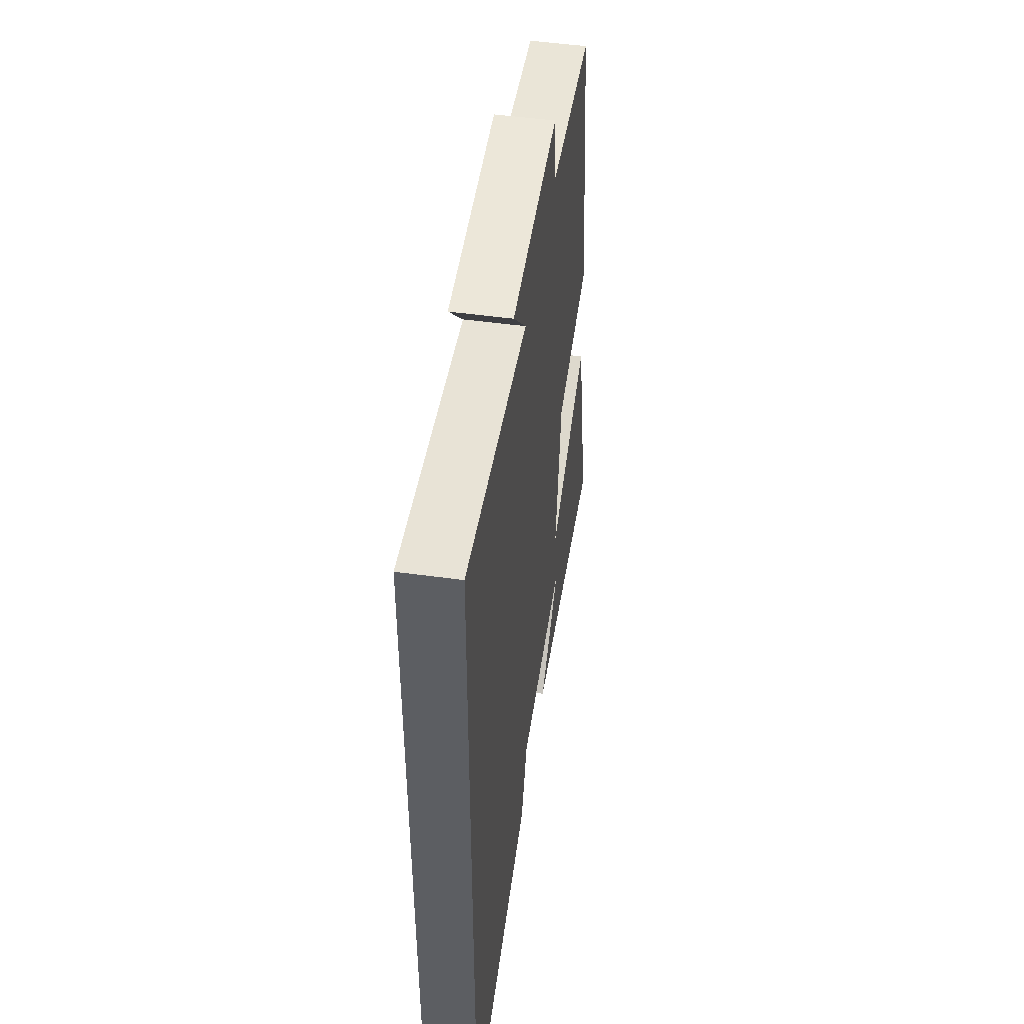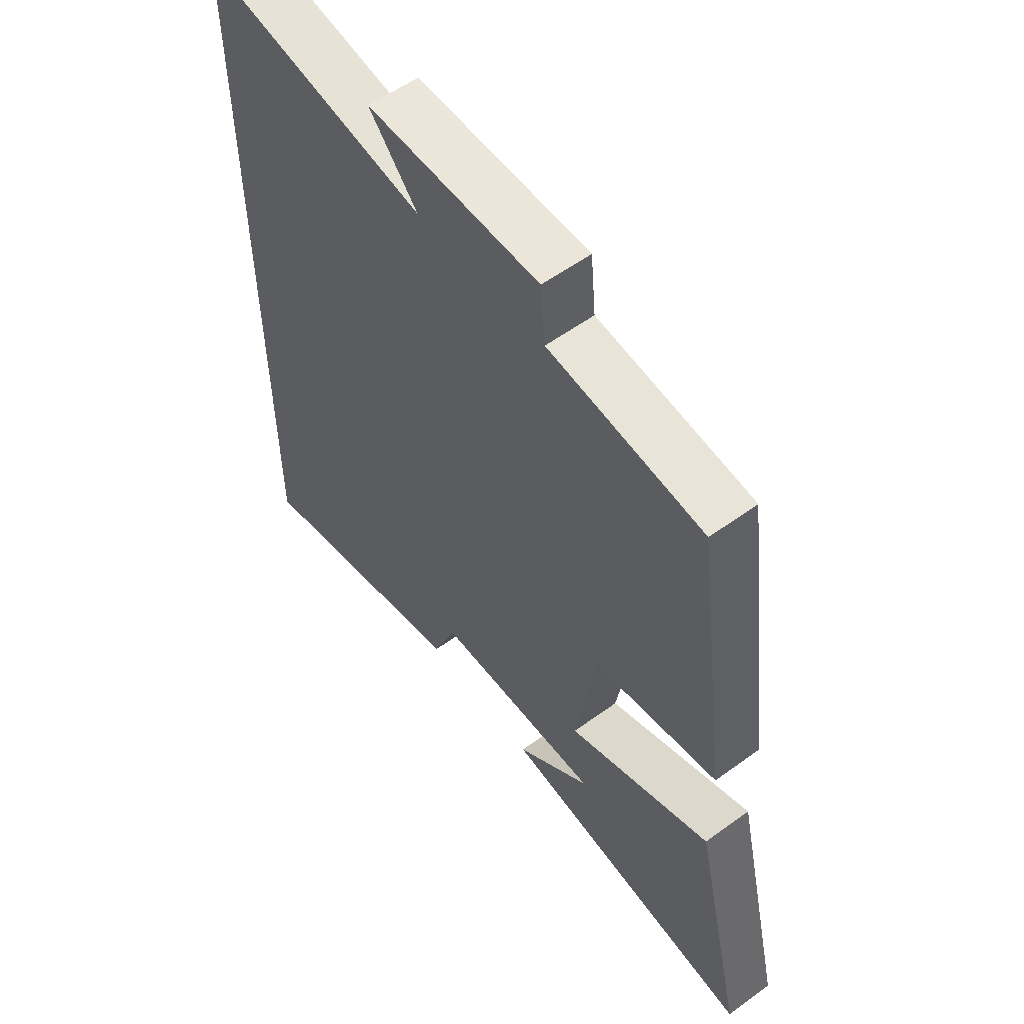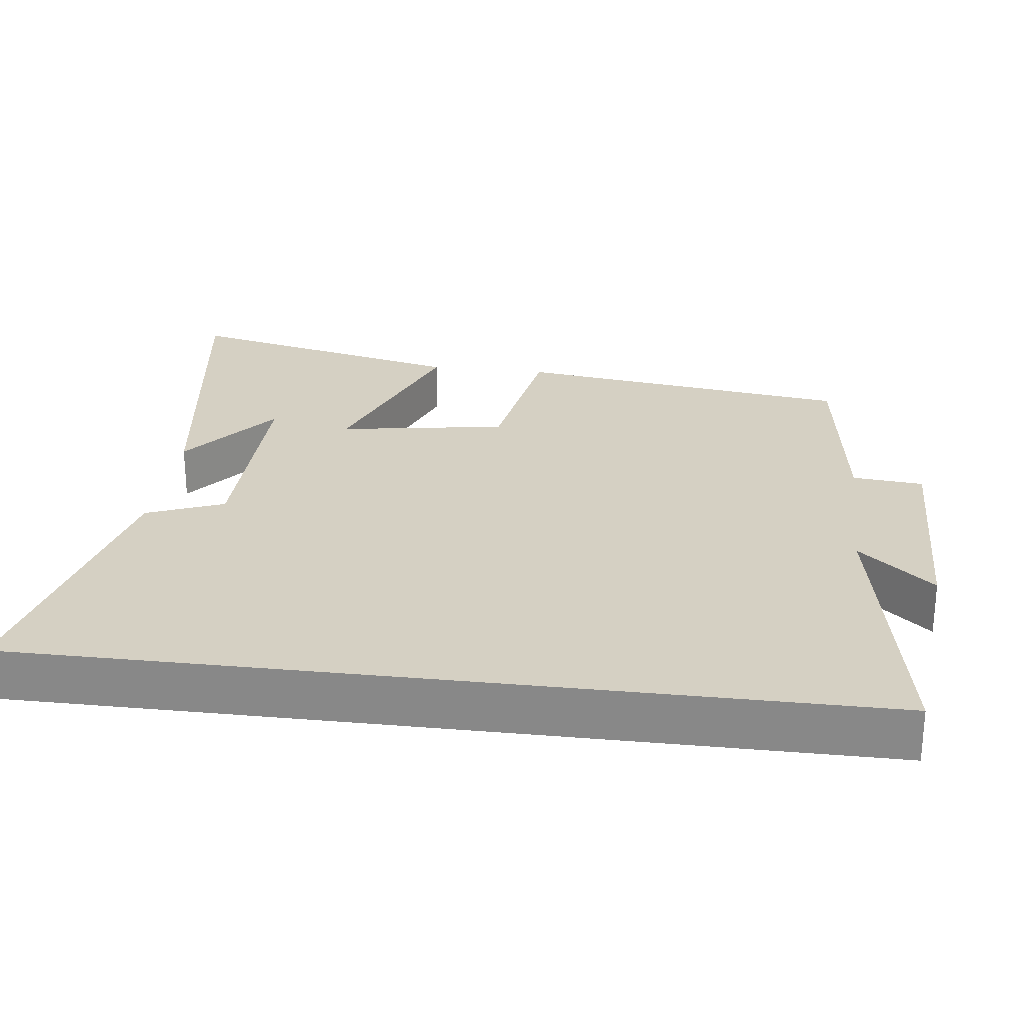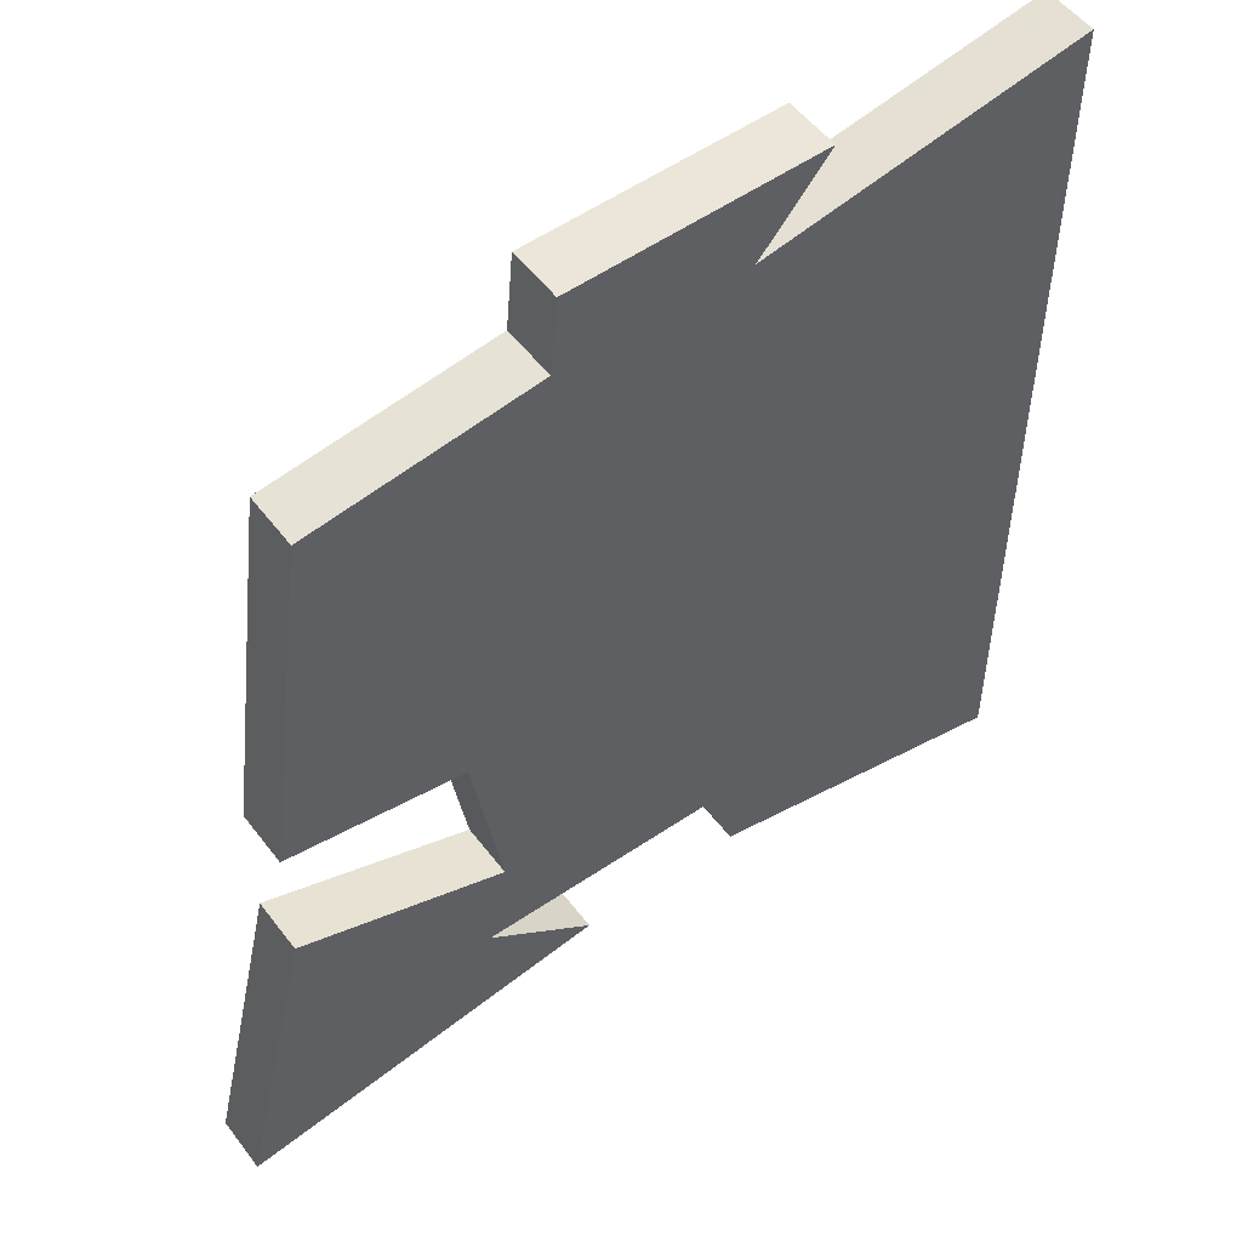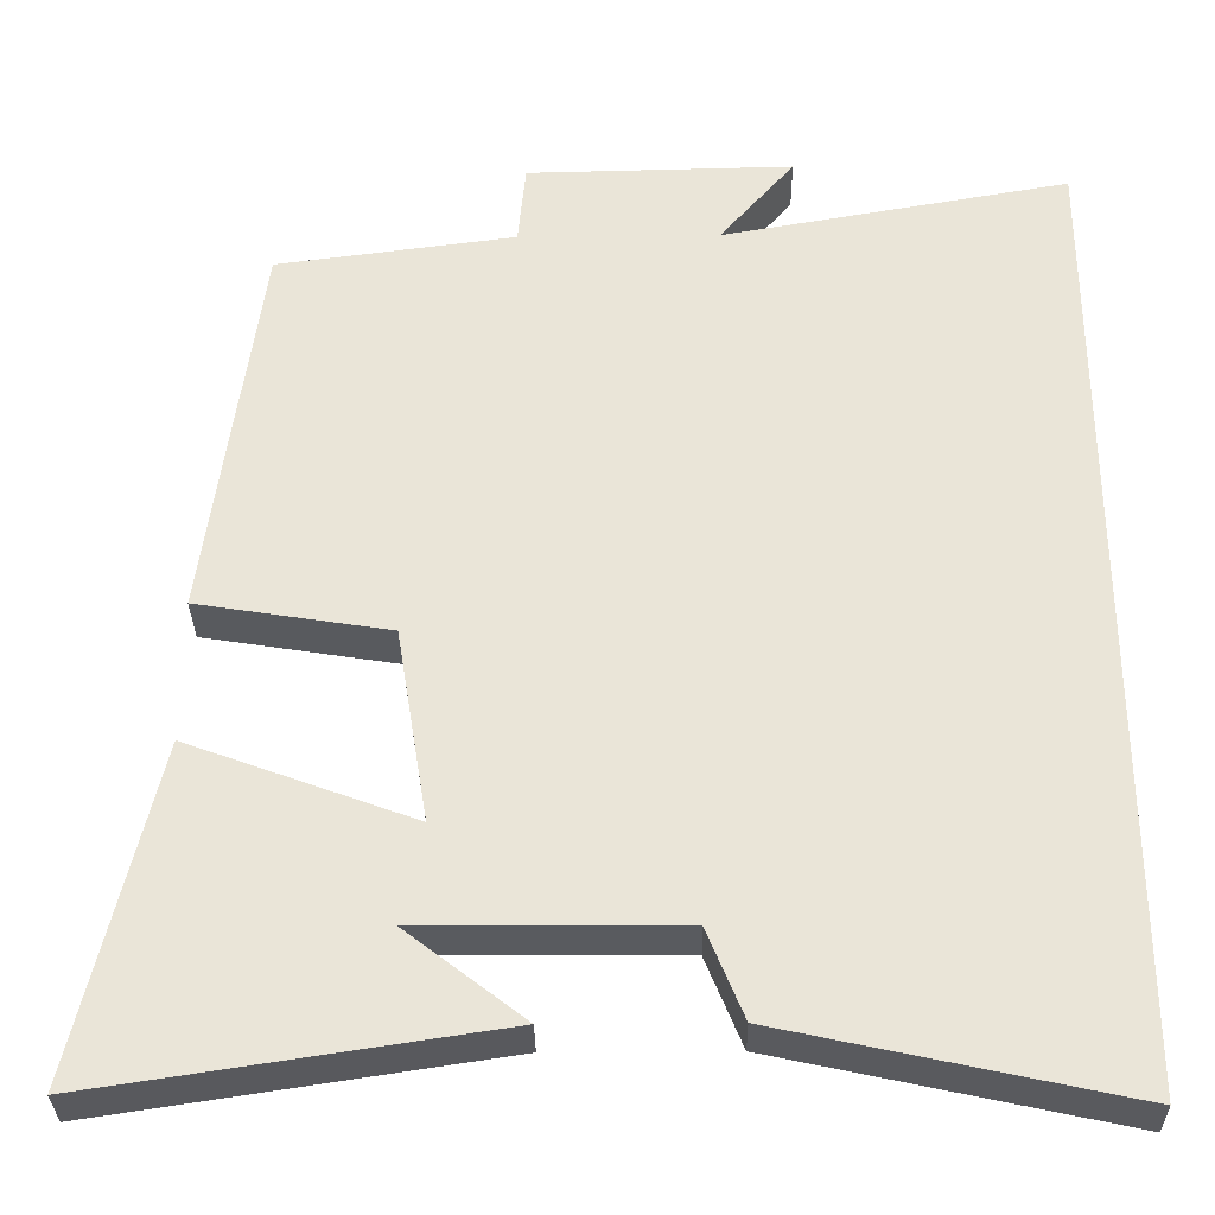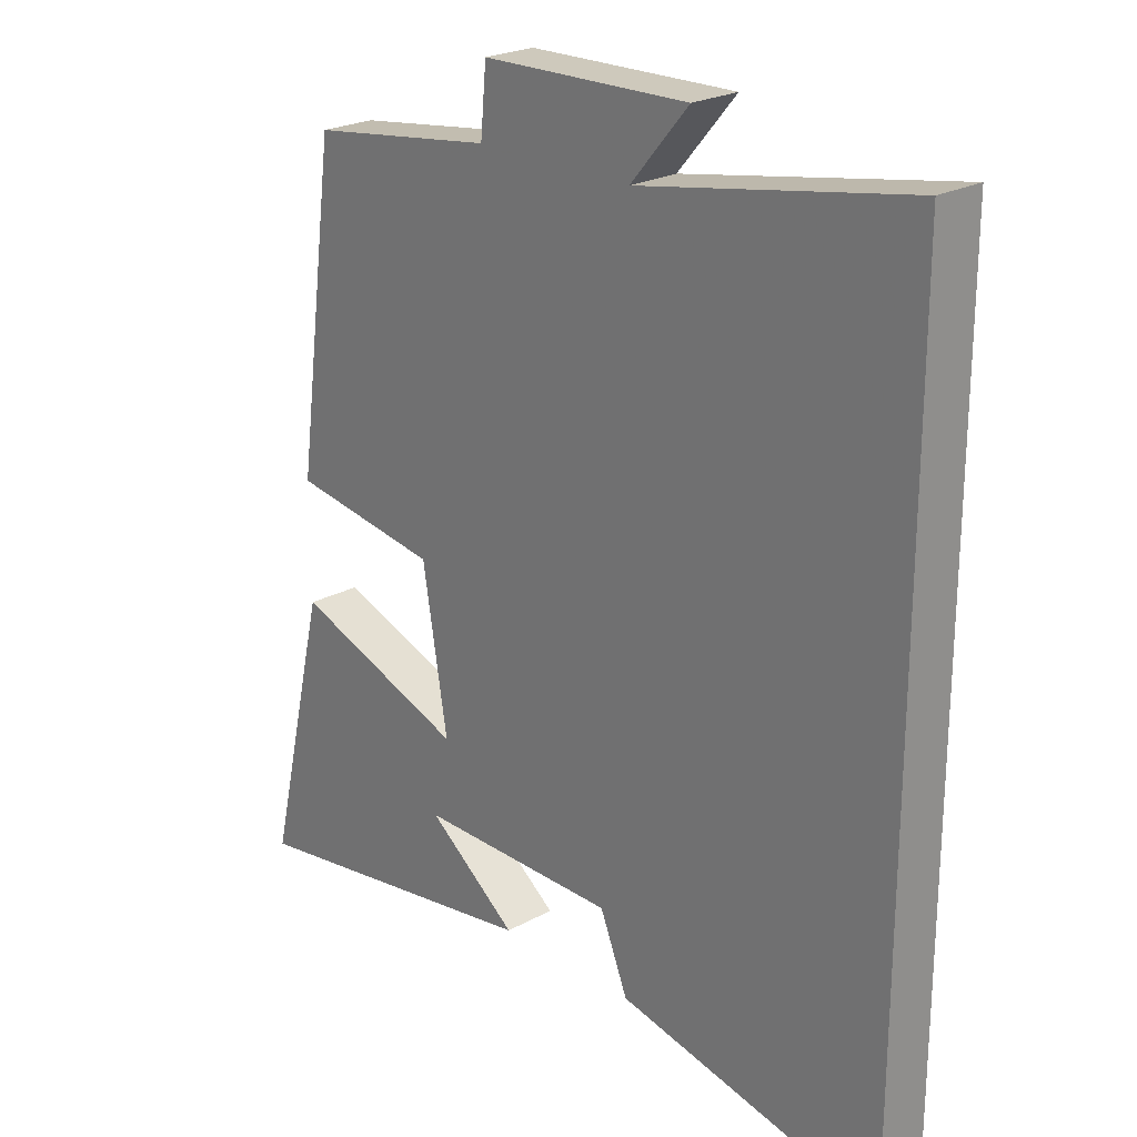
<metadata>
{"format":"obj","ext":"obj","renderer":"f3d","projection":"perspective","resolution":1024,"background":"white","views":[{"elev":50.9,"azim":-81.5,"up":"+Z"},{"elev":56.6,"azim":52.7,"up":"+Z"},{"elev":26.0,"azim":-82.8,"up":"+Y"},{"elev":52.9,"azim":143.7,"up":"+Z"},{"elev":-32.1,"azim":-179.2,"up":"+Z"},{"elev":23.5,"azim":-132.6,"up":"+Z"}]}
</metadata>
<code>
v 0.437 0.07 0.462
v 0.5 0.07 -0.005
v 0.271 0.07 -0.042
v 0.233 0.07 -0.274
v 0.5 0.07 -0.175
v 0.593 0.07 -0.572
v 0.119 0.07 -0.5
v 0.258 0.07 -0.392
v -0.05 0.07 -0.394
v -0.093 0.07 -0.5
v -0.5 0.07 -0.589
v -0.5 0.07 0.574
v -0.086 0.07 0.5
v -0.175 0.07 0.604
v 0.143 0.07 0.598
v 0.152 0.07 0.5
v 0.437 0 0.462
v 0.5 0 -0.005
v 0.271 0 -0.042
v 0.233 0 -0.274
v 0.5 0 -0.175
v 0.593 0 -0.572
v 0.119 0 -0.5
v 0.258 0 -0.392
v -0.05 0 -0.394
v -0.093 0 -0.5
v -0.5 0 -0.589
v -0.5 0 0.574
v -0.086 0 0.5
v -0.175 0 0.604
v 0.143 0 0.598
v 0.152 0 0.5
f 13 14 15 16
f 13 16 1 2
f 12 13 2 3
f 9 10 11 12
f 8 9 12
f 6 7 8
f 4 5 6 8
f 4 8 12
f 3 4 12
f 32 31 30 29
f 18 17 32 29
f 19 18 29 28
f 28 27 26 25
f 28 25 24
f 24 23 22
f 24 22 21 20
f 28 24 20
f 28 20 19
f 1 17 18 2
f 2 18 19 3
f 3 19 20 4
f 4 20 21 5
f 5 21 22 6
f 6 22 23 7
f 7 23 24 8
f 8 24 25 9
f 9 25 26 10
f 10 26 27 11
f 11 27 28 12
f 12 28 29 13
f 13 29 30 14
f 14 30 31 15
f 15 31 32 16
f 16 32 17 1

</code>
